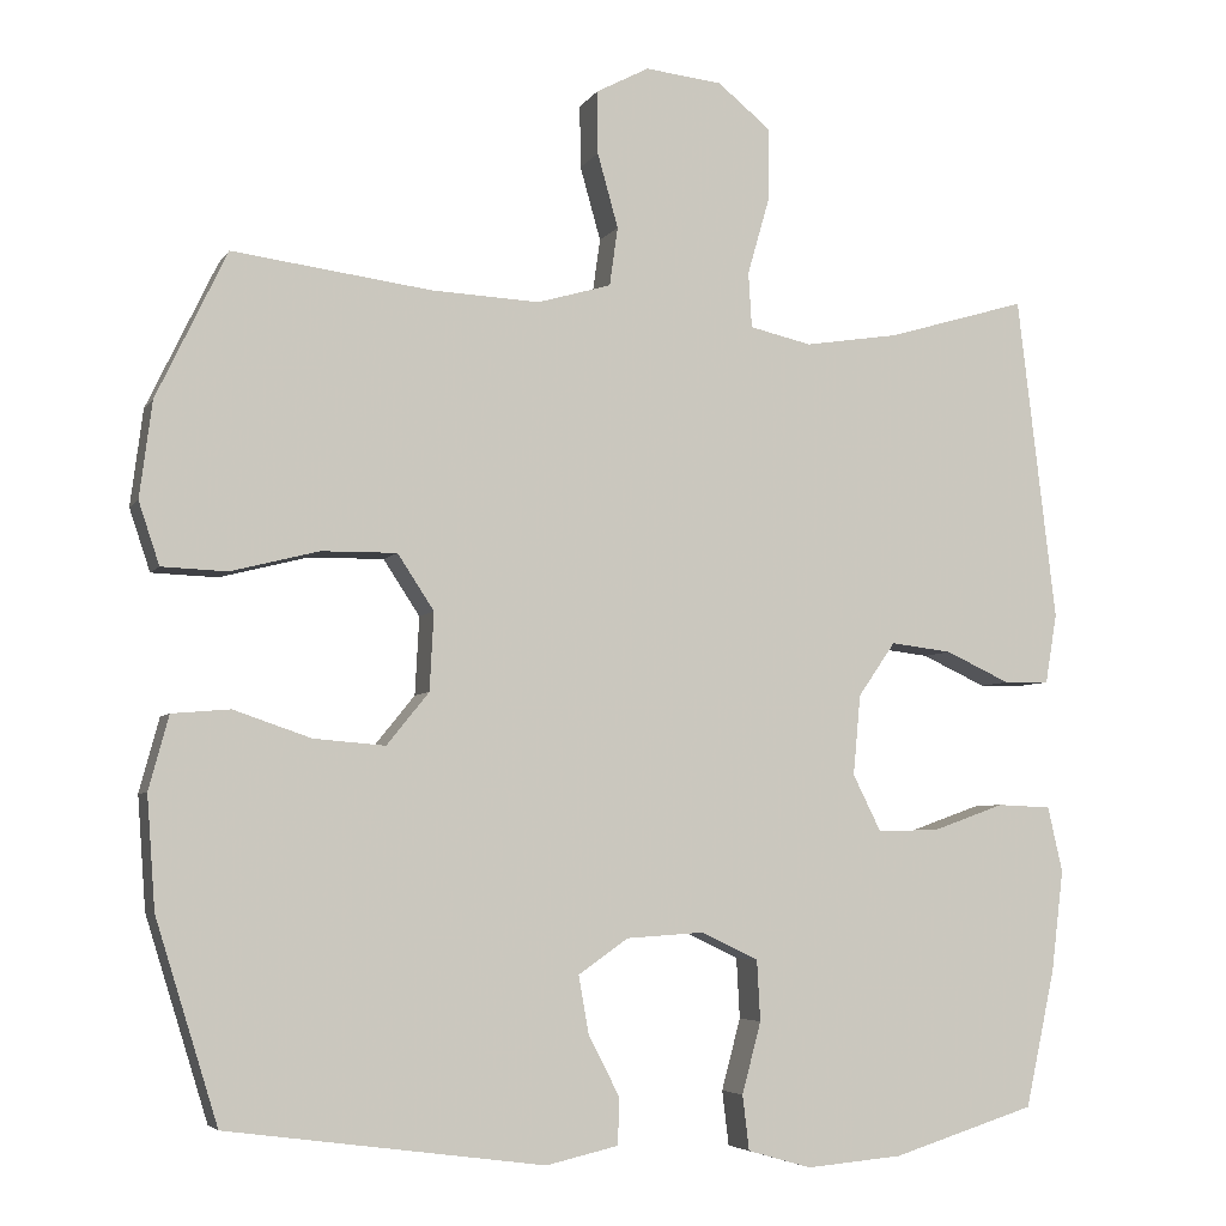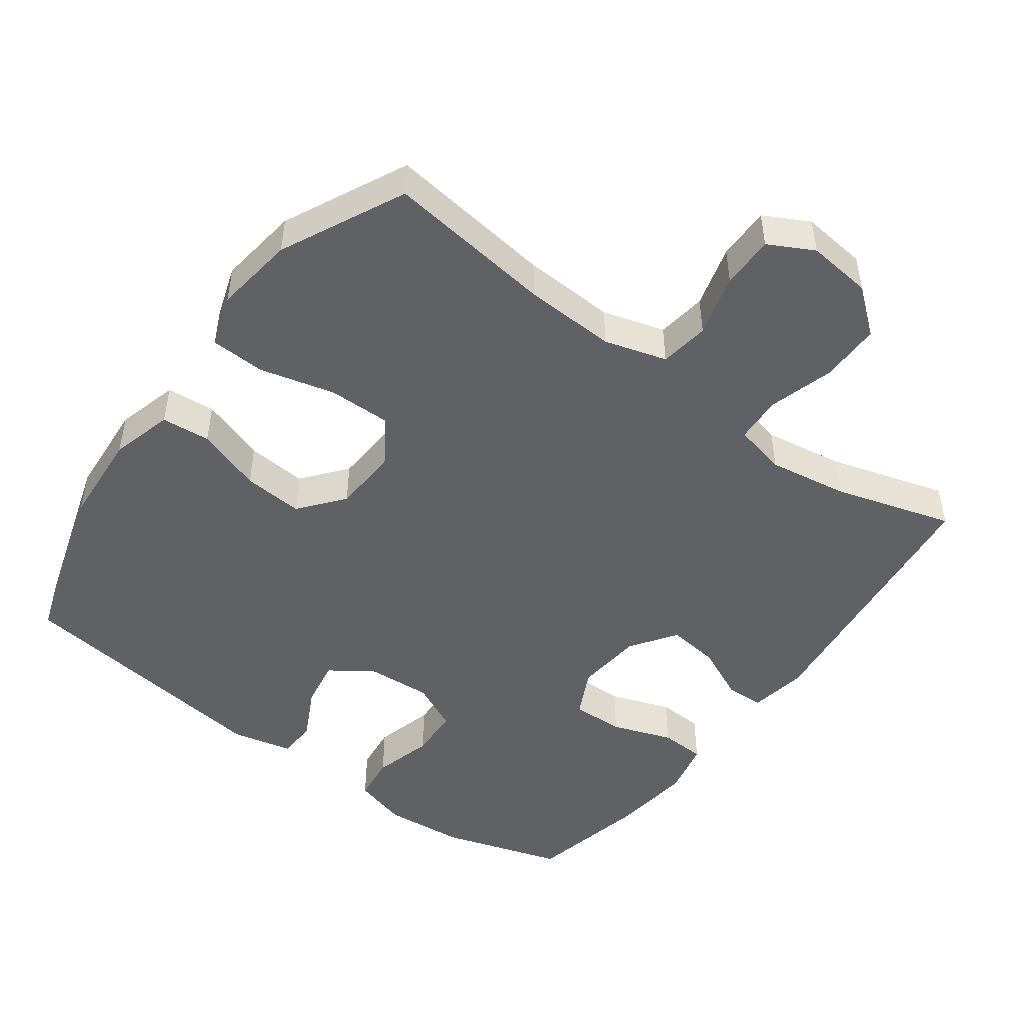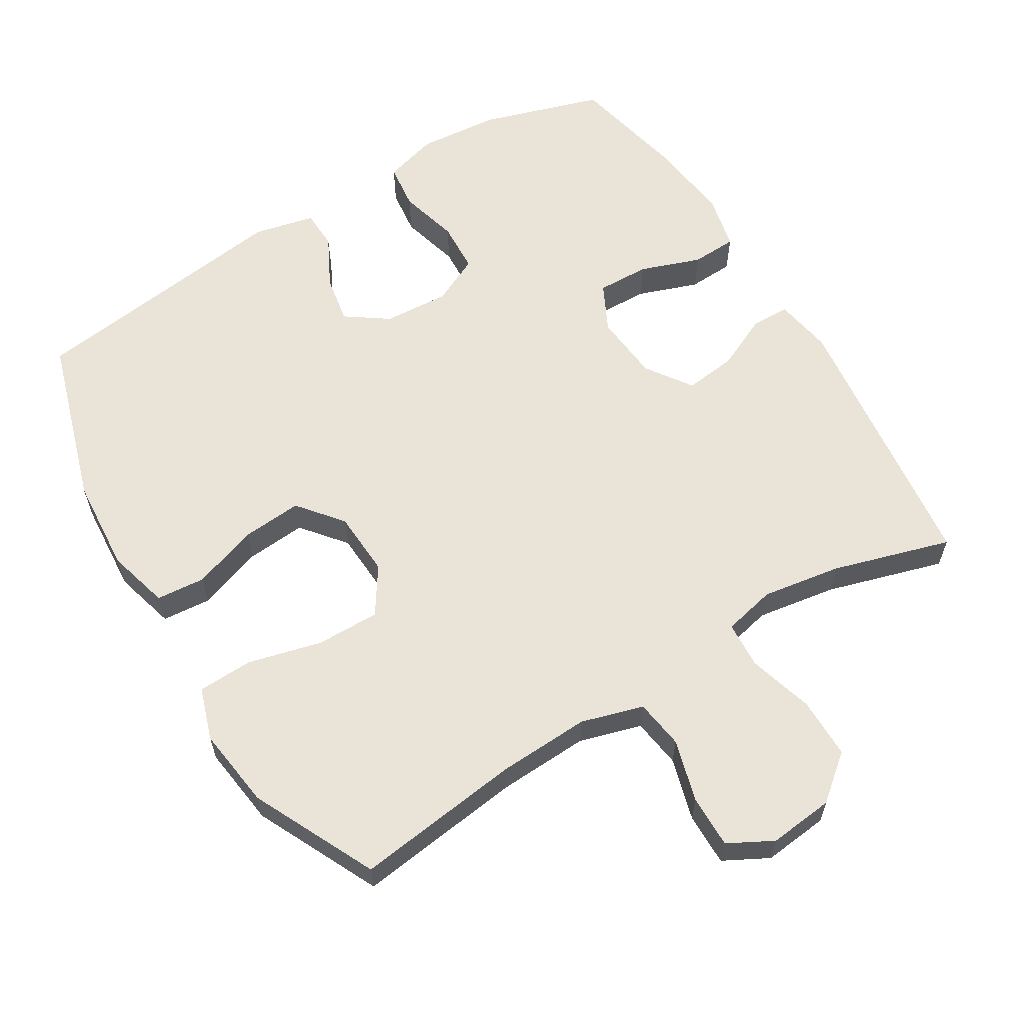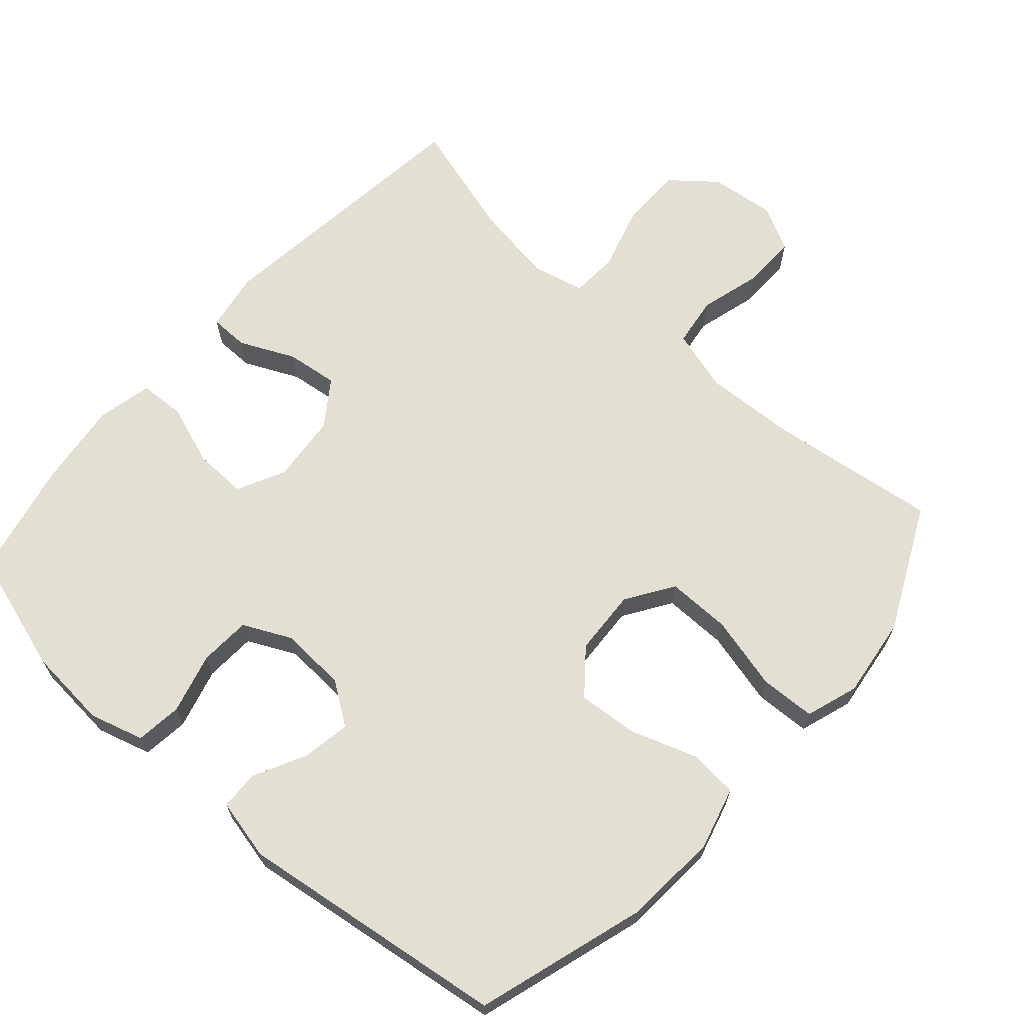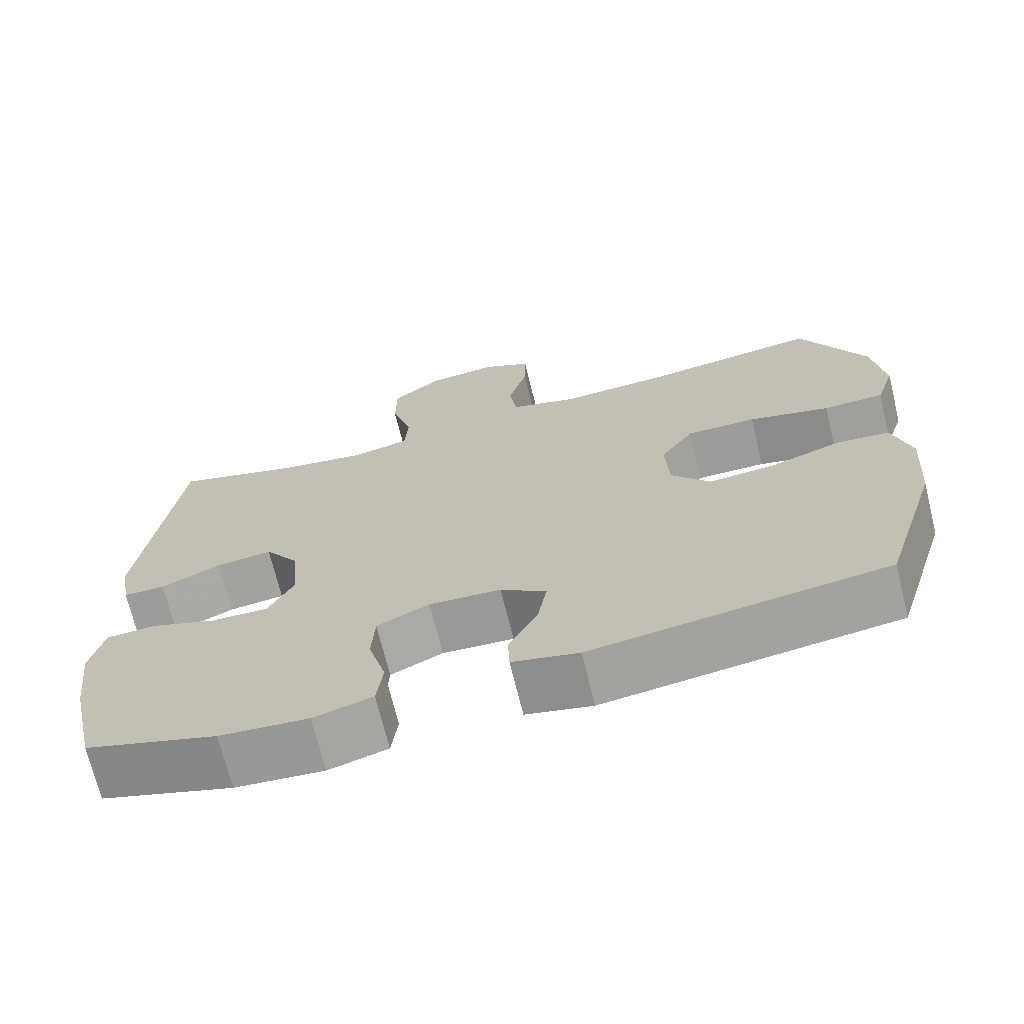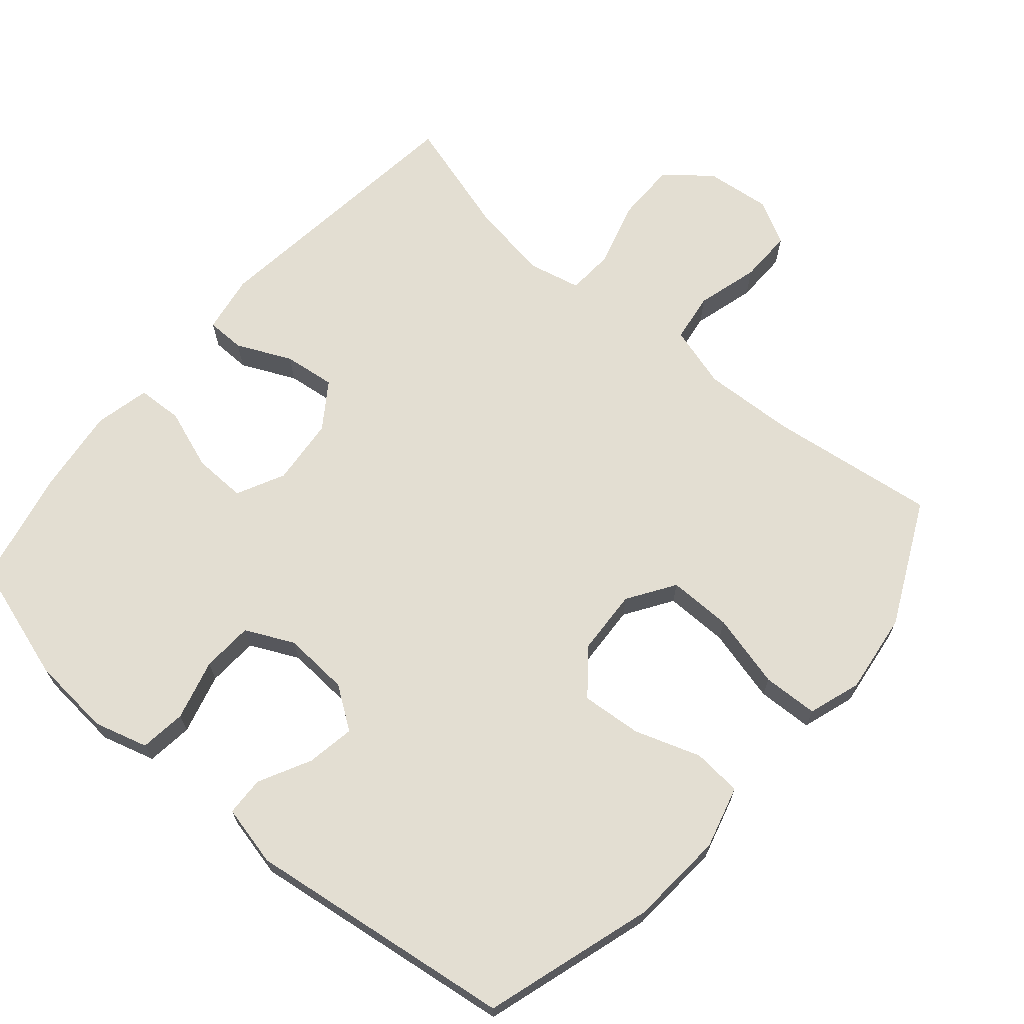
<metadata>
{"format":"obj","ext":"obj","renderer":"f3d","projection":"perspective","resolution":1024,"background":"white","views":[{"elev":-5.1,"azim":-18.0,"up":"+Z"},{"elev":-48.2,"azim":-36.4,"up":"+Y"},{"elev":60.9,"azim":-31.3,"up":"+Y"},{"elev":66.5,"azim":-138.6,"up":"+Y"},{"elev":-70.4,"azim":-166.2,"up":"+Z"},{"elev":67.6,"azim":-139.5,"up":"+Y"}]}
</metadata>
<code>
v -0.5 0.07 0.5
v -0.26 0.07 0.469
v -0.129 0.07 0.463
v -0.04 0.07 0.489
v -0.03 0.07 0.56
v -0.055 0.07 0.649
v -0.056 0.07 0.725
v 0.008 0.07 0.759
v 0.101 0.07 0.749
v 0.165 0.07 0.697
v 0.165 0.07 0.61
v 0.138 0.07 0.516
v 0.142 0.07 0.449
v 0.217 0.07 0.432
v 0.331 0.07 0.45
v 0.5 0.07 0.5
v 0.547 0.07 0.107
v 0.533 0.07 0.023
v 0.478 0.07 0.022
v 0.4 0.07 0.058
v 0.326 0.07 0.067
v 0.281 0.07 0.002
v 0.272 0.07 -0.095
v 0.306 0.07 -0.163
v 0.381 0.07 -0.161
v 0.468 0.07 -0.13
v 0.533 0.07 -0.133
v 0.551 0.07 -0.212
v 0.536 0.07 -0.335
v 0.5 0.07 -0.5
v 0.327 0.07 -0.554
v 0.211 0.07 -0.564
v 0.134 0.07 -0.542
v 0.126 0.07 -0.476
v 0.149 0.07 -0.39
v 0.145 0.07 -0.317
v 0.076 0.07 -0.284
v -0.018 0.07 -0.29
v -0.078 0.07 -0.332
v -0.066 0.07 -0.401
v -0.028 0.07 -0.475
v -0.03 0.07 -0.531
v -0.117 0.07 -0.551
v -0.5 0.07 -0.5
v -0.575 0.07 -0.258
v -0.585 0.07 -0.123
v -0.561 0.07 -0.034
v -0.491 0.07 -0.028
v -0.397 0.07 -0.06
v -0.311 0.07 -0.067
v -0.26 0.07 -0.004
v -0.255 0.07 0.09
v -0.299 0.07 0.157
v -0.39 0.07 0.156
v -0.496 0.07 0.129
v -0.575 0.07 0.132
v -0.6 0.07 0.207
v -0.585 0.07 0.323
v -0.5 0 0.5
v -0.26 0 0.469
v -0.129 0 0.463
v -0.04 0 0.489
v -0.03 0 0.56
v -0.055 0 0.649
v -0.056 0 0.725
v 0.008 0 0.759
v 0.101 0 0.749
v 0.165 0 0.697
v 0.165 0 0.61
v 0.138 0 0.516
v 0.142 0 0.449
v 0.217 0 0.432
v 0.331 0 0.45
v 0.5 0 0.5
v 0.547 0 0.107
v 0.533 0 0.023
v 0.478 0 0.022
v 0.4 0 0.058
v 0.326 0 0.067
v 0.281 0 0.002
v 0.272 0 -0.095
v 0.306 0 -0.163
v 0.381 0 -0.161
v 0.468 0 -0.13
v 0.533 0 -0.133
v 0.551 0 -0.212
v 0.536 0 -0.335
v 0.5 0 -0.5
v 0.327 0 -0.554
v 0.211 0 -0.564
v 0.134 0 -0.542
v 0.126 0 -0.476
v 0.149 0 -0.39
v 0.145 0 -0.317
v 0.076 0 -0.284
v -0.018 0 -0.29
v -0.078 0 -0.332
v -0.066 0 -0.401
v -0.028 0 -0.475
v -0.03 0 -0.531
v -0.117 0 -0.551
v -0.5 0 -0.5
v -0.575 0 -0.258
v -0.585 0 -0.123
v -0.561 0 -0.034
v -0.491 0 -0.028
v -0.397 0 -0.06
v -0.311 0 -0.067
v -0.26 0 -0.004
v -0.255 0 0.09
v -0.299 0 0.157
v -0.39 0 0.156
v -0.496 0 0.129
v -0.575 0 0.132
v -0.6 0 0.207
v -0.585 0 0.323
f 58 1 2
f 57 58 2
f 56 57 2
f 55 56 2
f 54 55 2
f 53 54 2 3
f 52 53 3 4
f 51 52 4
f 47 48 49
f 46 47 49
f 45 46 49
f 44 45 49
f 43 44 49
f 42 43 49
f 41 42 49
f 40 41 49
f 39 40 49 50
f 38 39 50 51
f 33 34 35
f 32 33 35
f 31 32 35
f 30 31 35
f 29 30 35
f 28 29 35
f 27 28 35
f 26 27 35
f 25 26 35
f 24 25 35 36
f 23 24 36 37
f 18 19 20
f 17 18 20
f 16 17 20
f 15 16 20
f 14 15 20 21
f 13 14 21 22
f 10 11 12
f 9 10 12
f 8 9 12
f 7 8 12
f 6 7 12
f 5 6 12
f 4 5 12 13
f 37 38 51
f 23 37 51
f 22 23 51
f 13 22 51
f 4 13 51
f 60 59 116
f 60 116 115
f 60 115 114
f 60 114 113
f 60 113 112
f 61 60 112 111
f 62 61 111 110
f 62 110 109
f 107 106 105
f 107 105 104
f 107 104 103
f 107 103 102
f 107 102 101
f 107 101 100
f 107 100 99
f 107 99 98
f 108 107 98 97
f 109 108 97 96
f 93 92 91
f 93 91 90
f 93 90 89
f 93 89 88
f 93 88 87
f 93 87 86
f 93 86 85
f 93 85 84
f 93 84 83
f 94 93 83 82
f 95 94 82 81
f 78 77 76
f 78 76 75
f 78 75 74
f 78 74 73
f 79 78 73 72
f 80 79 72 71
f 70 69 68
f 70 68 67
f 70 67 66
f 70 66 65
f 70 65 64
f 70 64 63
f 71 70 63 62
f 109 96 95
f 109 95 81
f 109 81 80
f 109 80 71
f 109 71 62
f 1 59 60 2
f 2 60 61 3
f 3 61 62 4
f 4 62 63 5
f 5 63 64 6
f 6 64 65 7
f 7 65 66 8
f 8 66 67 9
f 9 67 68 10
f 10 68 69 11
f 11 69 70 12
f 12 70 71 13
f 13 71 72 14
f 14 72 73 15
f 15 73 74 16
f 16 74 75 17
f 17 75 76 18
f 18 76 77 19
f 19 77 78 20
f 20 78 79 21
f 21 79 80 22
f 22 80 81 23
f 23 81 82 24
f 24 82 83 25
f 25 83 84 26
f 26 84 85 27
f 27 85 86 28
f 28 86 87 29
f 29 87 88 30
f 30 88 89 31
f 31 89 90 32
f 32 90 91 33
f 33 91 92 34
f 34 92 93 35
f 35 93 94 36
f 36 94 95 37
f 37 95 96 38
f 38 96 97 39
f 39 97 98 40
f 40 98 99 41
f 41 99 100 42
f 42 100 101 43
f 43 101 102 44
f 44 102 103 45
f 45 103 104 46
f 46 104 105 47
f 47 105 106 48
f 48 106 107 49
f 49 107 108 50
f 50 108 109 51
f 51 109 110 52
f 52 110 111 53
f 53 111 112 54
f 54 112 113 55
f 55 113 114 56
f 56 114 115 57
f 57 115 116 58
f 58 116 59 1

</code>
